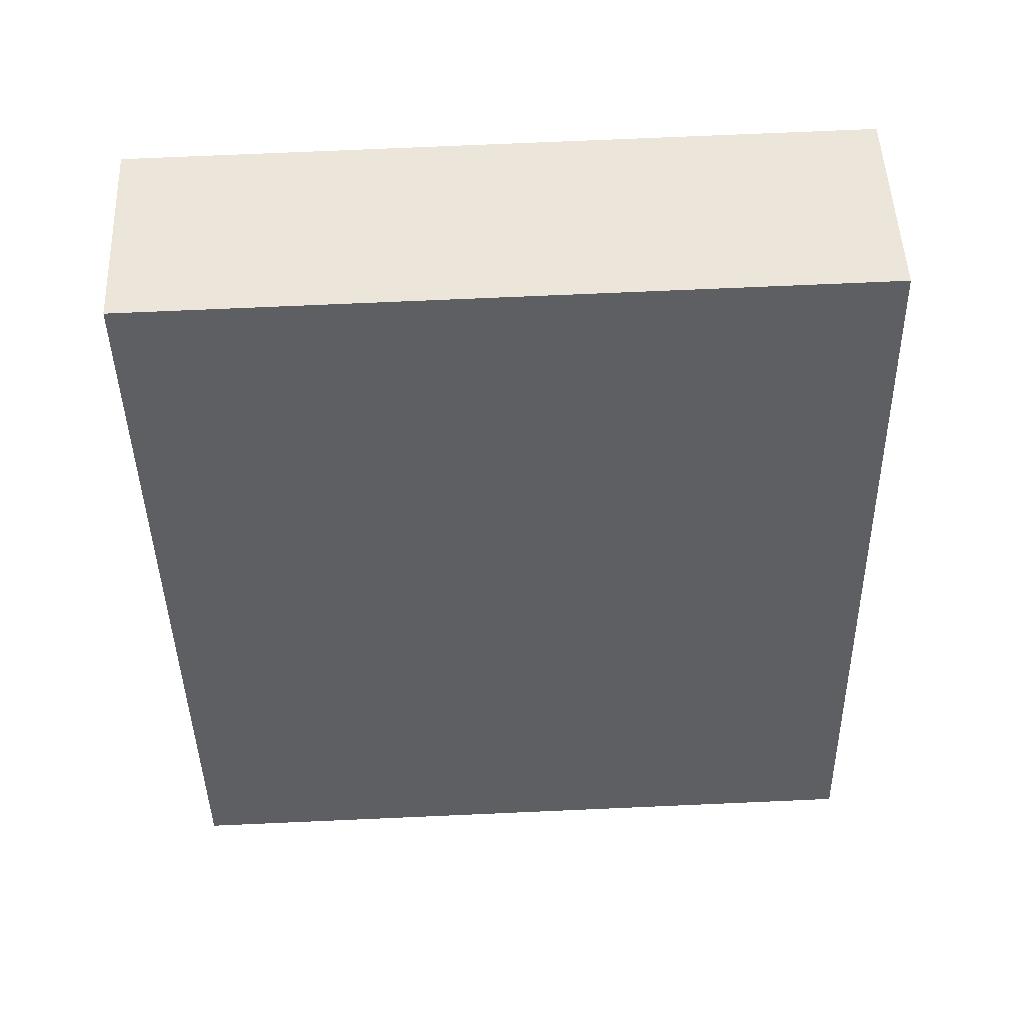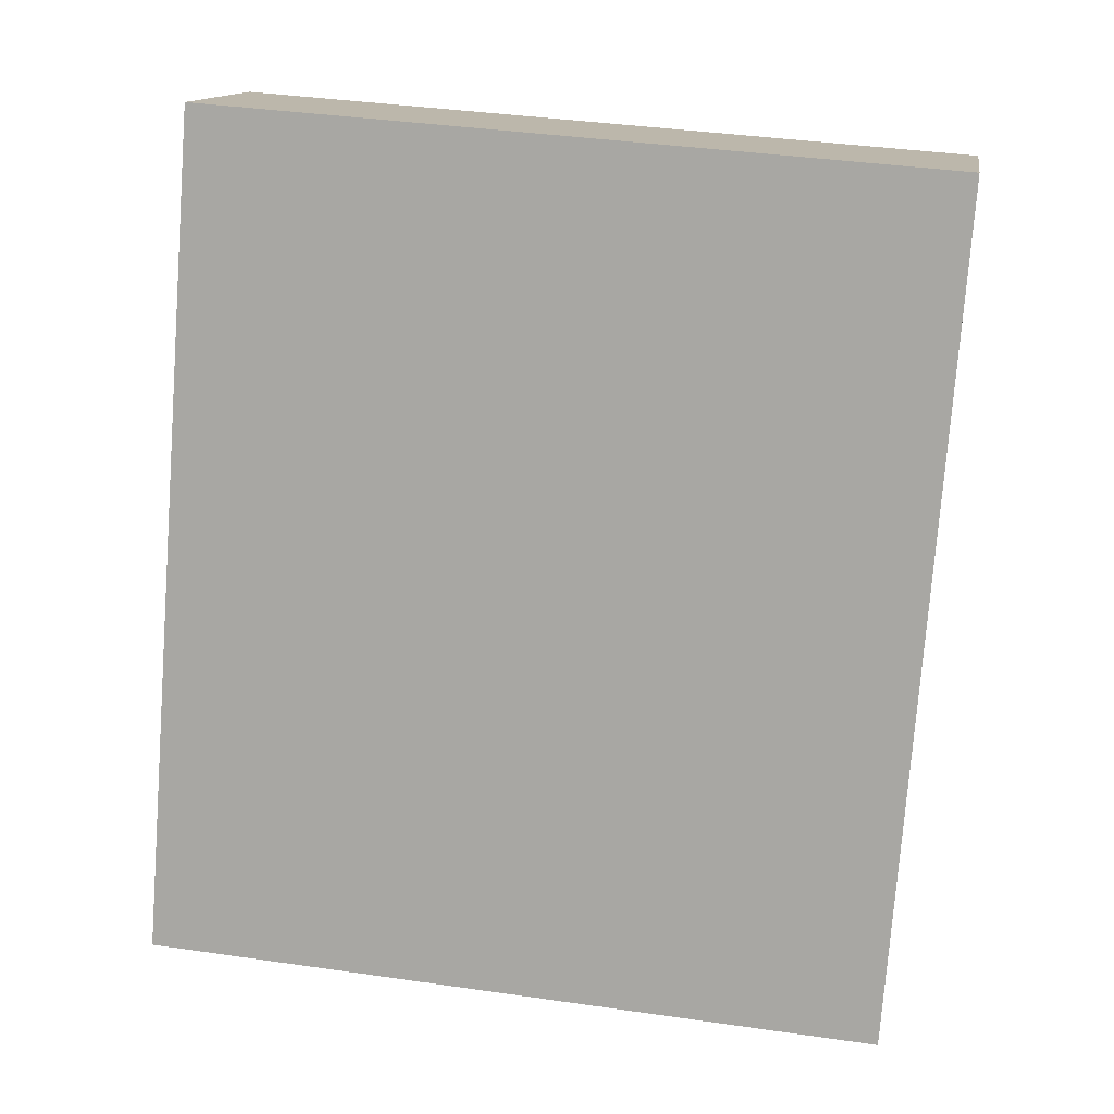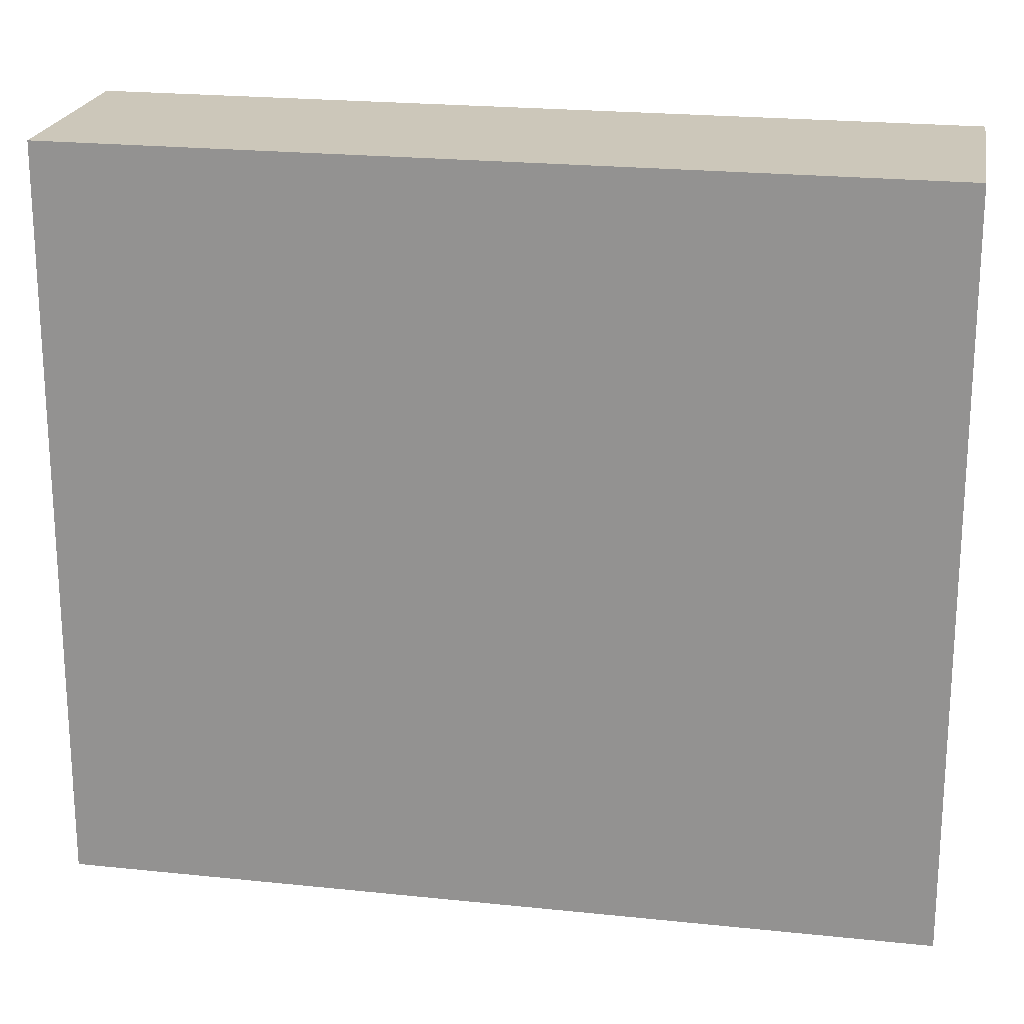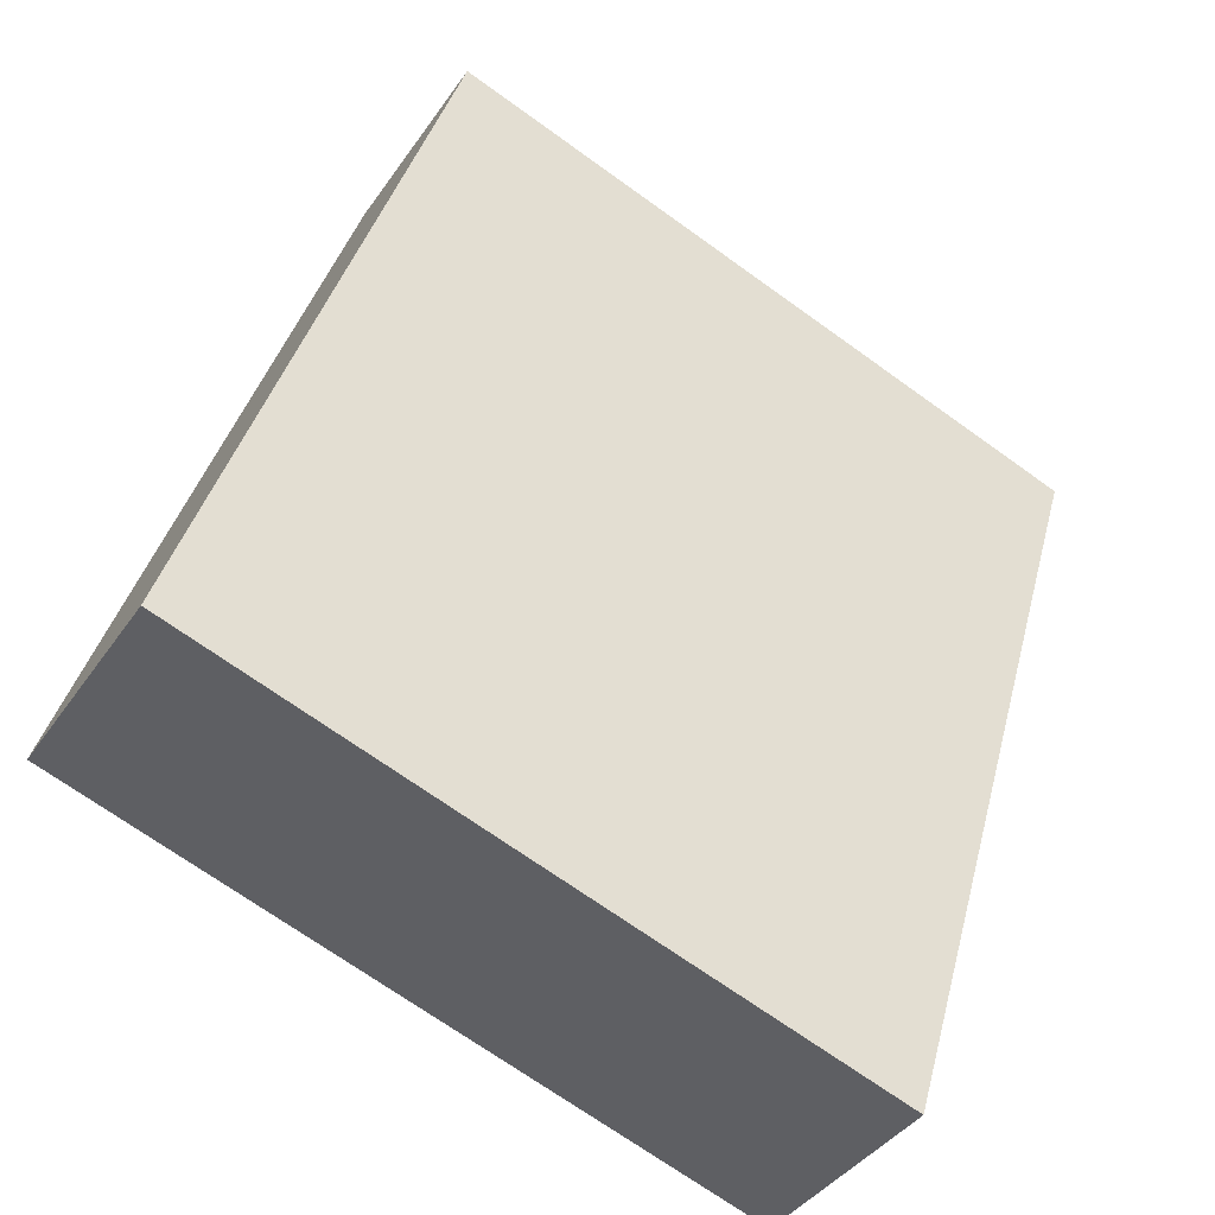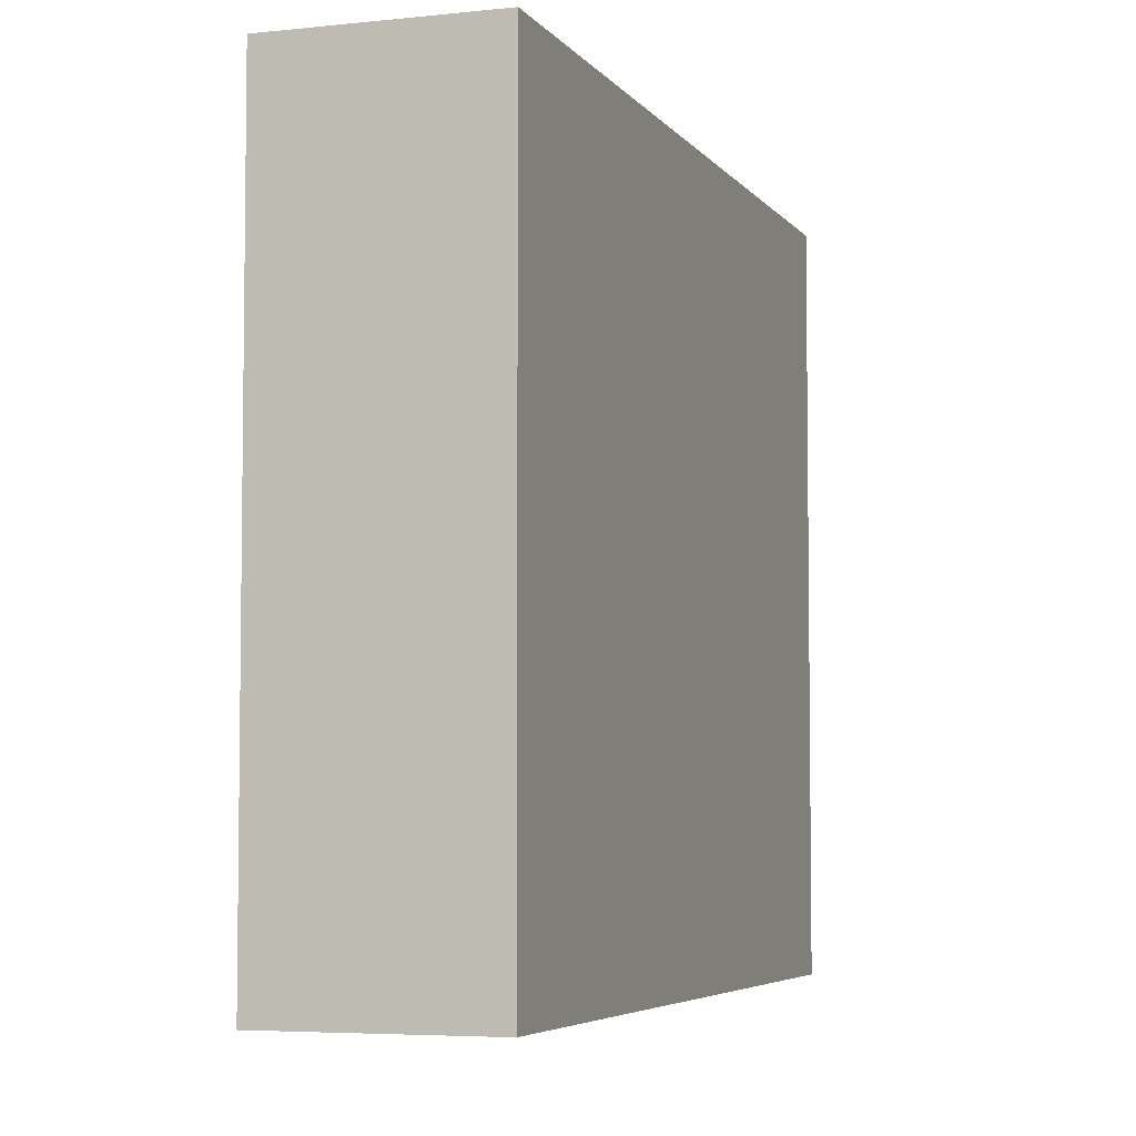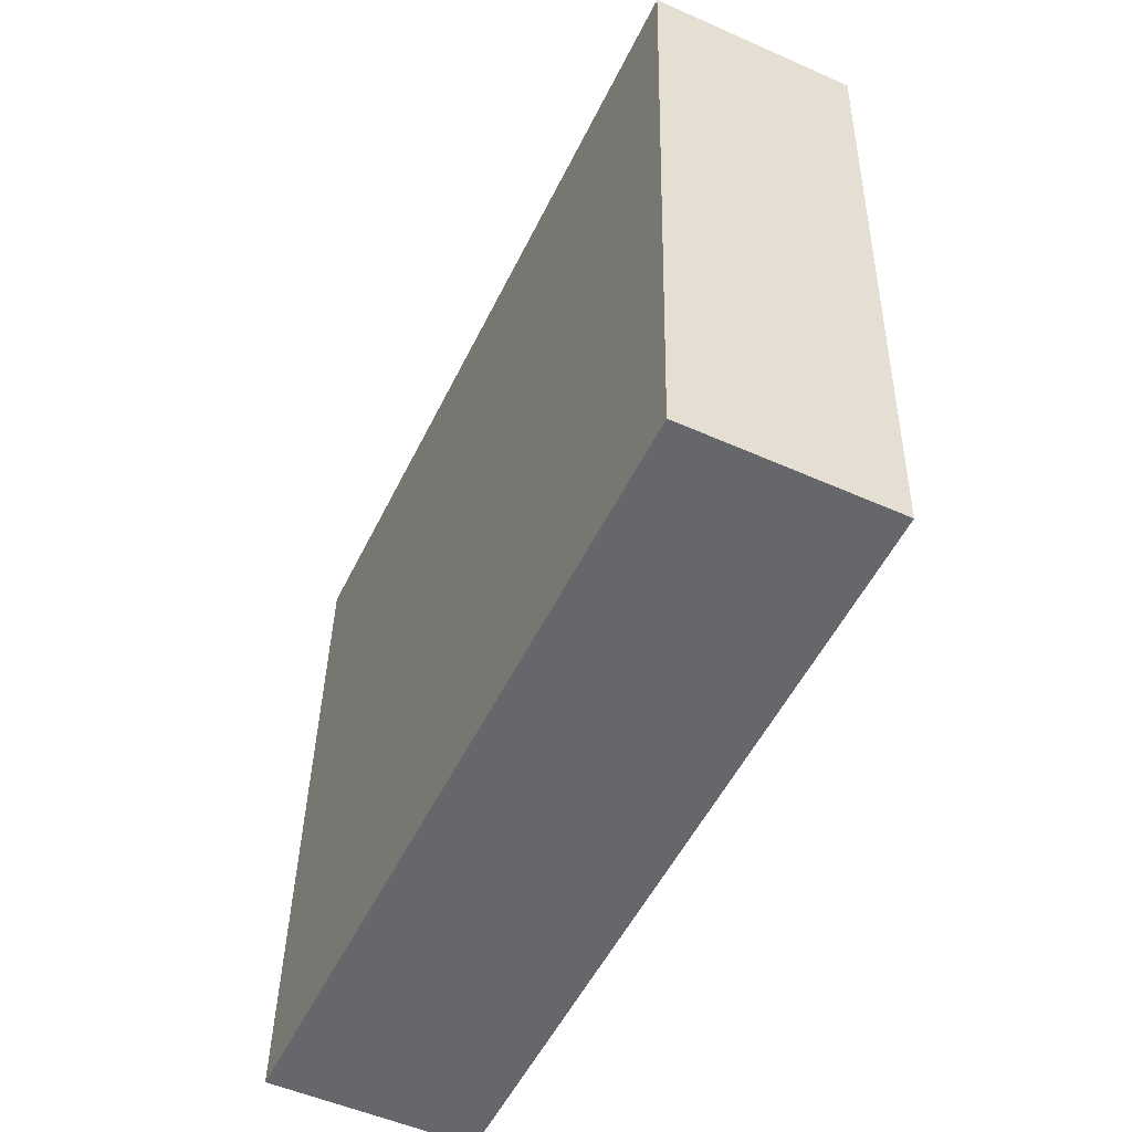
<metadata>
{"format":"obj","ext":"obj","renderer":"f3d","projection":"perspective","resolution":1024,"background":"white","views":[{"elev":74.3,"azim":87.5,"up":"+Z"},{"elev":38.9,"azim":100.2,"up":"+Z"},{"elev":21.4,"azim":75.4,"up":"+Y"},{"elev":-71.1,"azim":-125.6,"up":"+Z"},{"elev":-5.1,"azim":-6.3,"up":"+Y"},{"elev":37.7,"azim":-178.9,"up":"+Z"}]}
</metadata>
<code>
v  1.81 6.839 0.851
v  2.04 6.839 -4.317
v  0 6.839 4.188e-16
v  5.169 6.839 -6.257
v  3.345 6.839 -7.079
v  5.169 3.831e-16 -6.257
v  3.345 4.335e-16 -7.079
v  0 0 0
v  2.04 2.643e-16 -4.317
v  1.81 -5.211e-17 0.851
g defaultobject
f 1 2 3
f 2 1 4
f 2 4 5
f 6 5 4
f 5 6 7
f 7 2 5
f 2 7 3
f 3 7 8
f 8 7 9
f 8 1 3
f 1 8 10
f 10 4 1
f 4 10 6
f 10 7 6
f 7 10 9
f 9 10 8

</code>
